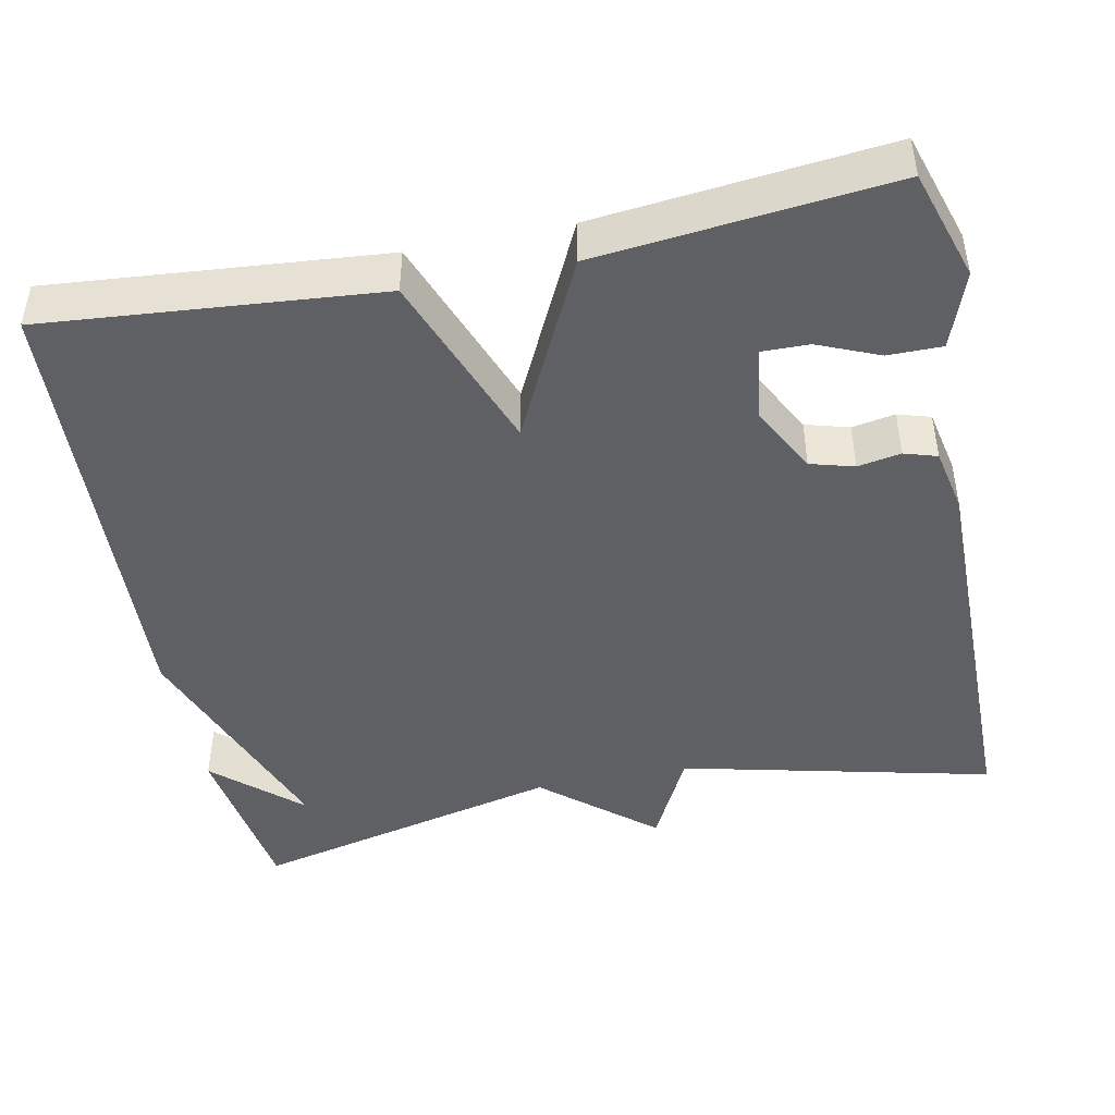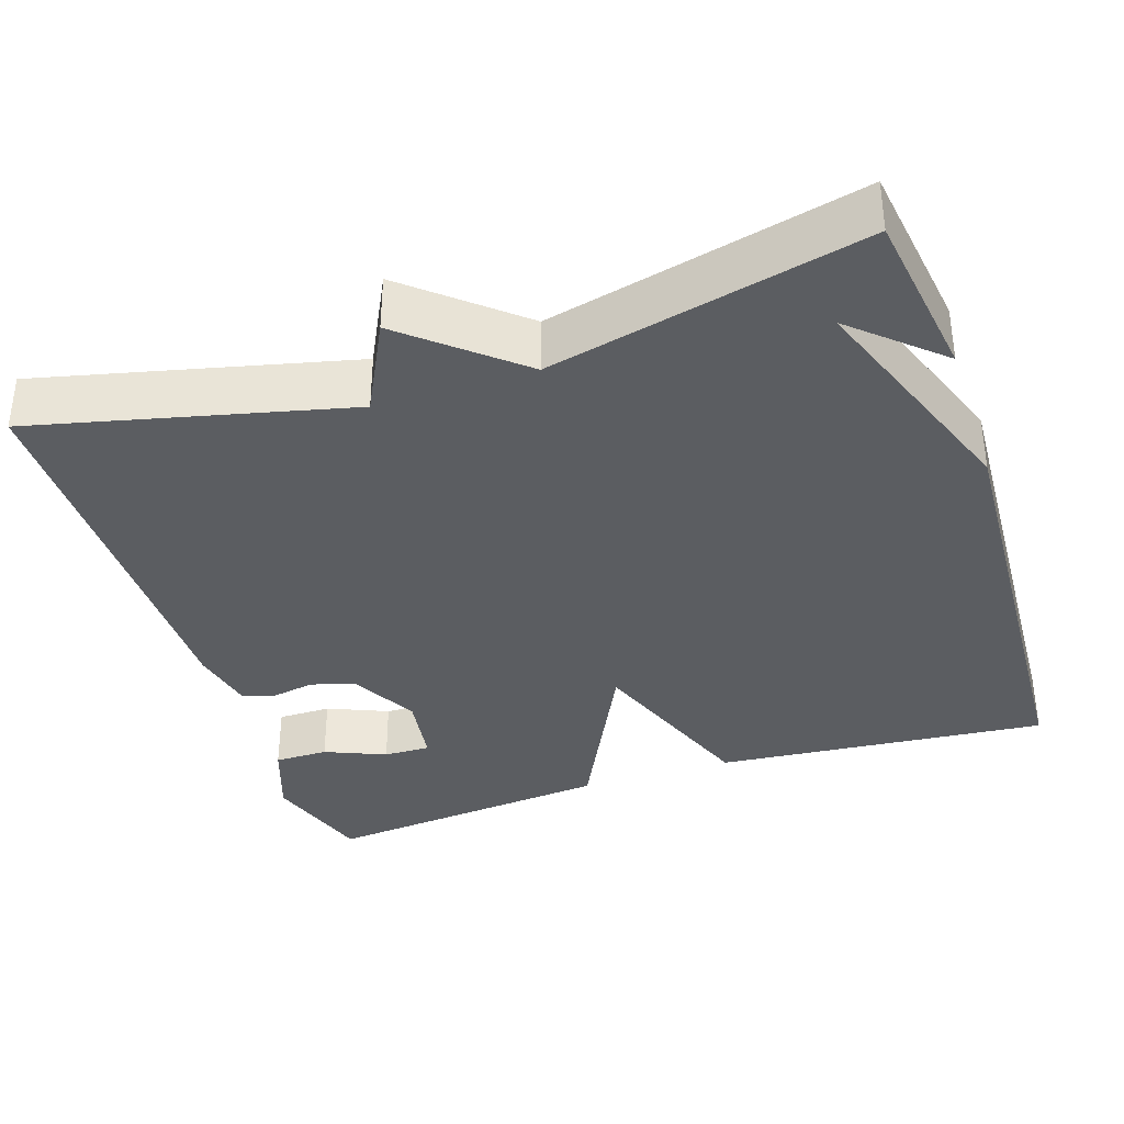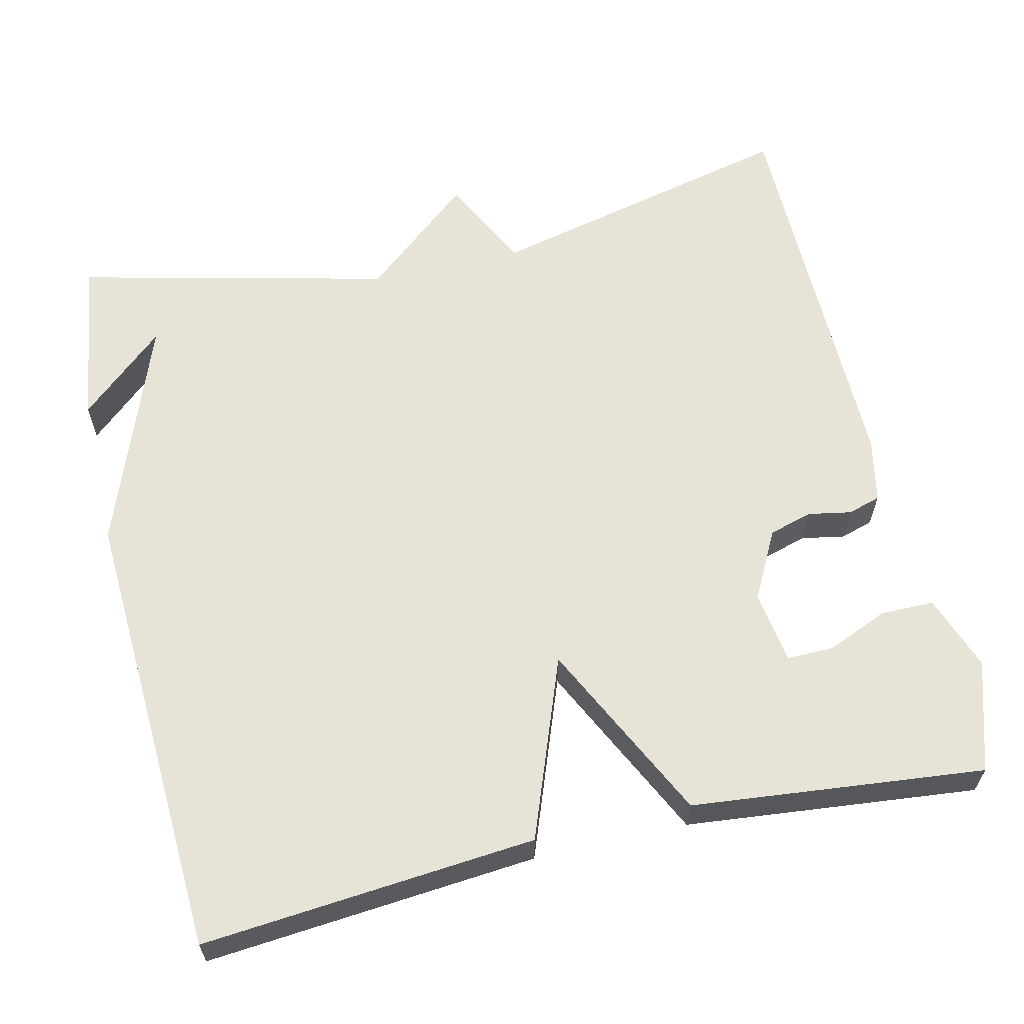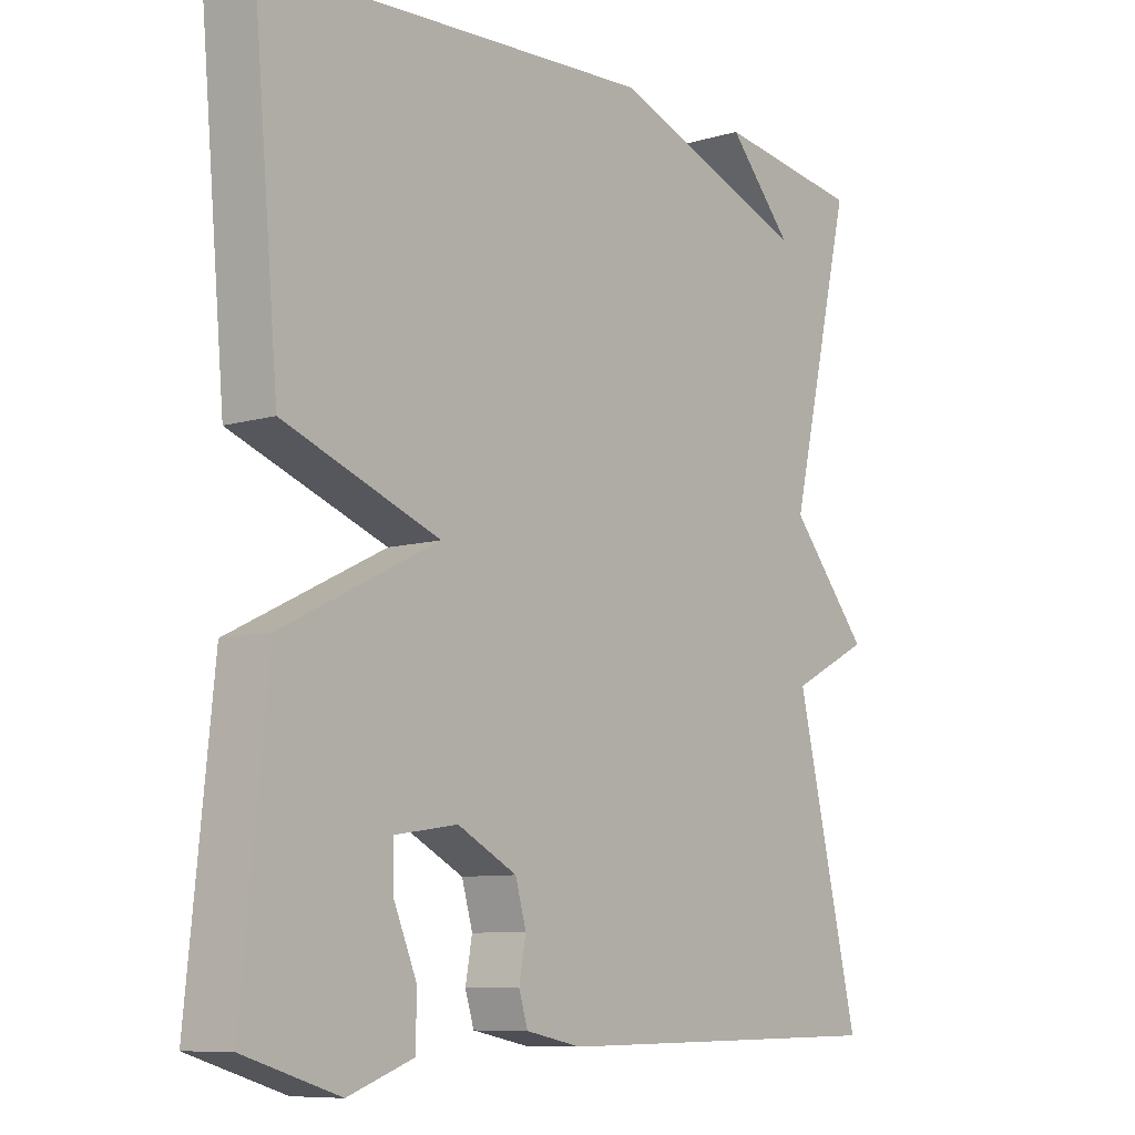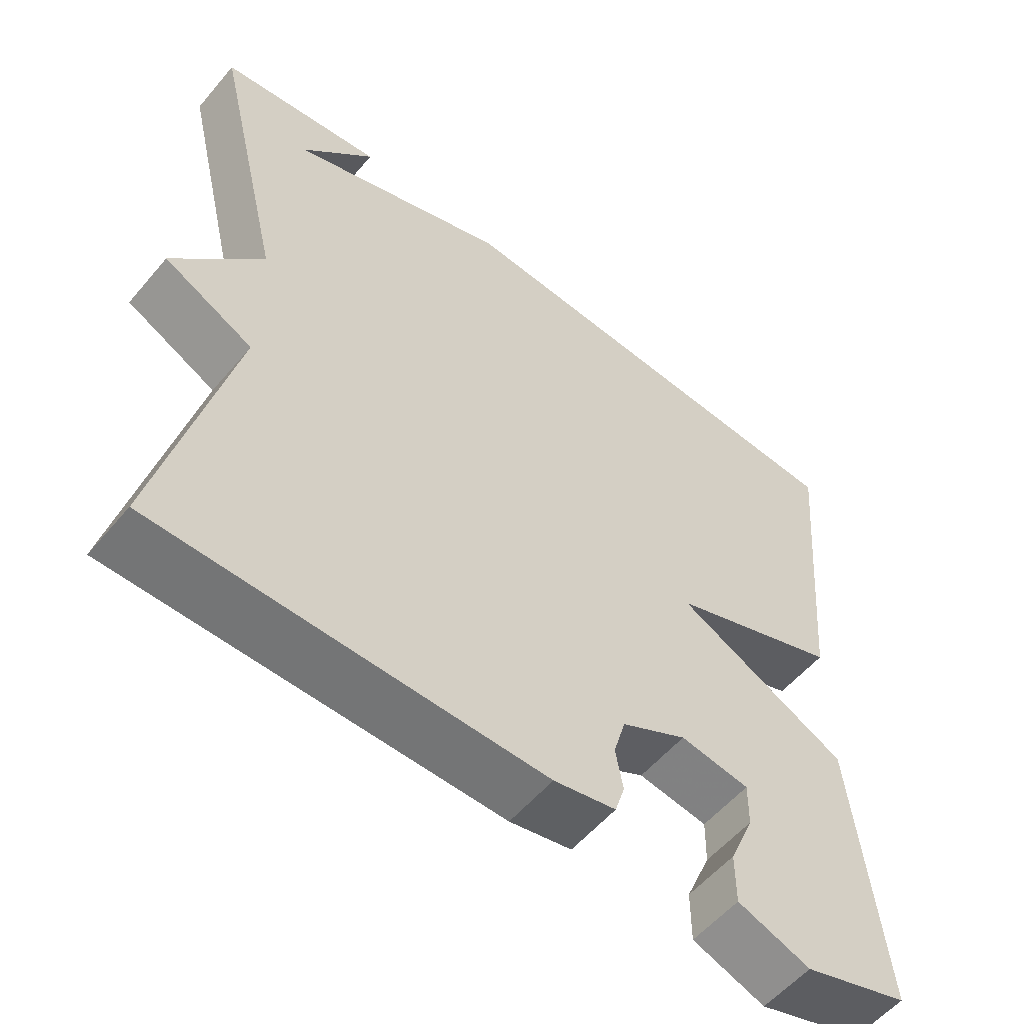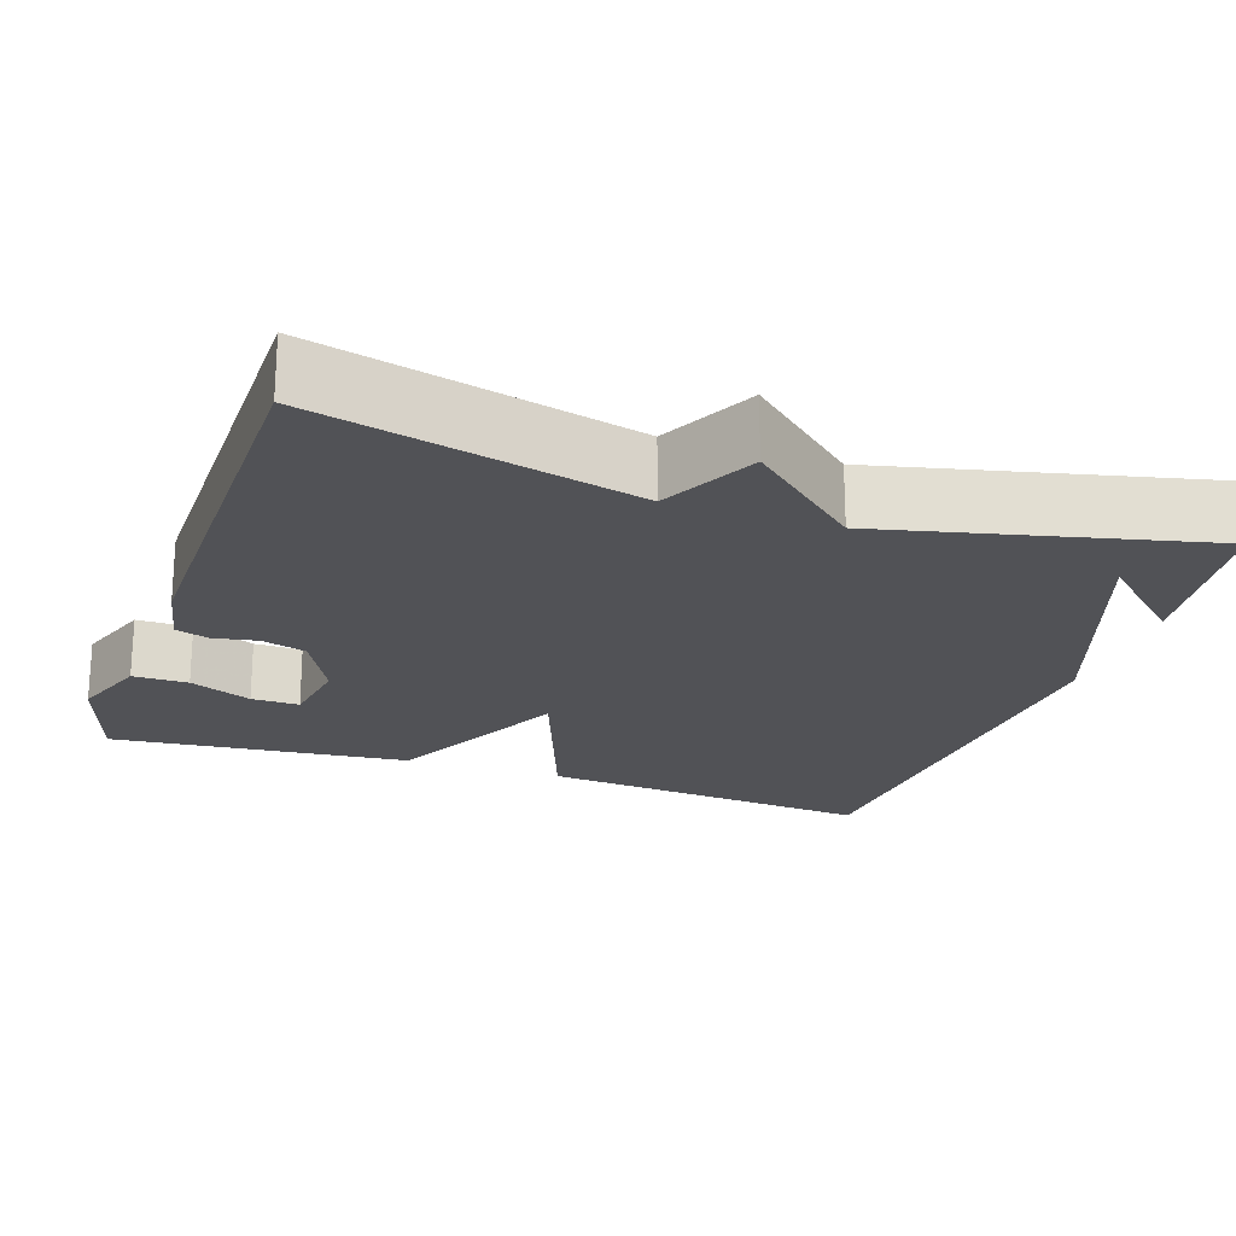
<metadata>
{"format":"obj","ext":"obj","renderer":"f3d","projection":"perspective","resolution":1024,"background":"white","views":[{"elev":-45.3,"azim":101.6,"up":"+Y"},{"elev":-35.8,"azim":-71.7,"up":"+Y"},{"elev":61.7,"azim":77.0,"up":"+Y"},{"elev":-8.7,"azim":128.4,"up":"+Z"},{"elev":-56.1,"azim":-39.5,"up":"+Z"},{"elev":-21.3,"azim":-109.0,"up":"+Y"}]}
</metadata>
<code>
v -0.5 0.07 -0.5
v -0.405 0.07 -0.101
v -0.524 0.07 -0.041
v -0.405 0.07 0.099
v -0.5 0.07 0.5
v -0.281 0.07 0.531
v -0.379 0.07 0.422
v -0.081 0.07 0.531
v 0.5 0.07 0.5
v 0.462 0.07 0.074
v 0.231 0.07 -0.012
v 0.462 0.07 -0.126
v 0.5 0.07 -0.5
v 0.359 0.07 -0.544
v 0.262 0.07 -0.509
v 0.262 0.07 -0.44
v 0.295 0.07 -0.362
v 0.296 0.07 -0.302
v 0.203 0.07 -0.288
v 0.115 0.07 -0.334
v 0.099 0.07 -0.39
v 0.109 0.07 -0.445
v 0.096 0.07 -0.487
v 0.013 0.07 -0.504
v -0.5 0 -0.5
v -0.405 0 -0.101
v -0.524 0 -0.041
v -0.405 0 0.099
v -0.5 0 0.5
v -0.281 0 0.531
v -0.379 0 0.422
v -0.081 0 0.531
v 0.5 0 0.5
v 0.462 0 0.074
v 0.231 0 -0.012
v 0.462 0 -0.126
v 0.5 0 -0.5
v 0.359 0 -0.544
v 0.262 0 -0.509
v 0.262 0 -0.44
v 0.295 0 -0.362
v 0.296 0 -0.302
v 0.203 0 -0.288
v 0.115 0 -0.334
v 0.099 0 -0.39
v 0.109 0 -0.445
v 0.096 0 -0.487
v 0.013 0 -0.504
f 24 1 2
f 23 24 2
f 22 23 2
f 21 22 2
f 20 21 2
f 2 3 4
f 20 2 4
f 19 20 4
f 18 19 4 5
f 15 16 17
f 14 15 17
f 13 14 17
f 12 13 17
f 12 17 18
f 11 12 18
f 9 10 11
f 8 9 11
f 7 8 11
f 7 11 18 5
f 5 6 7
f 26 25 48
f 26 48 47
f 26 47 46
f 26 46 45
f 26 45 44
f 28 27 26
f 28 26 44
f 28 44 43
f 29 28 43 42
f 41 40 39
f 41 39 38
f 41 38 37
f 41 37 36
f 42 41 36
f 42 36 35
f 35 34 33
f 35 33 32
f 35 32 31
f 29 42 35 31
f 31 30 29
f 1 25 26 2
f 2 26 27 3
f 3 27 28 4
f 4 28 29 5
f 5 29 30 6
f 6 30 31 7
f 7 31 32 8
f 8 32 33 9
f 9 33 34 10
f 10 34 35 11
f 11 35 36 12
f 12 36 37 13
f 13 37 38 14
f 14 38 39 15
f 15 39 40 16
f 16 40 41 17
f 17 41 42 18
f 18 42 43 19
f 19 43 44 20
f 20 44 45 21
f 21 45 46 22
f 22 46 47 23
f 23 47 48 24
f 24 48 25 1

</code>
